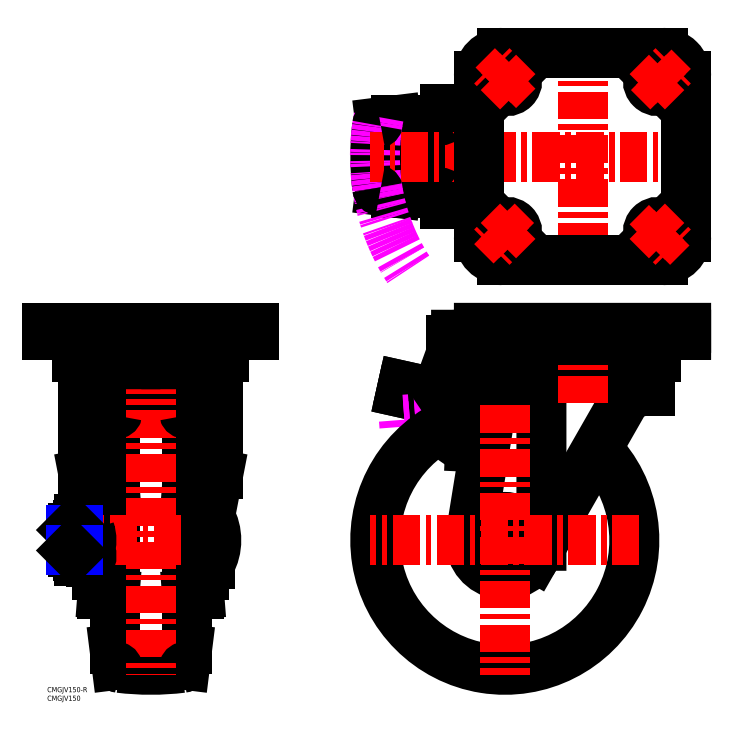
<metadata>
{"format":"dxf","ext":"dxf","renderer":"ezdxf+matplotlib","layout":"modelspace","background":"white","min_lineweight":24,"dpi":150}
</metadata>
<code>
0
SECTION
2
ENTITIES
0
LINE
8
MSM_CONTINUOUS
10
250
20
335
30
0
11
230.1
21
335
31
0
0
LINE
8
MSM_CONTINUOUS
10
250
20
279.5
30
0
11
230.1
21
279.5
31
0
0
LINE
8
MSM_CONTINUOUS
10
230.1
20
279.5
30
0
11
230.1
21
283.5
31
0
0
ARC
8
MSM_CONTINUOUS
10
210
20
291.2
30
0
40
5
50
180
51
270
0
LINE
8
MSM_CONTINUOUS
10
227.8
20
286.2
30
0
11
202
21
286.2
31
0
0
LINE
8
MSM_CONTINUOUS
10
230.1
20
335
30
0
11
230.1
21
331
31
0
0
LINE
8
MSM_CONTINUOUS
10
227.8
20
328.2
30
0
11
202
21
328.2
31
0
0
ARC
8
MSM_CONTINUOUS
10
210
20
323.2
30
0
40
5
50
90
51
180
0
LINE
8
MSM_CONTINUOUS
10
205
20
323.2
30
0
11
205
21
291.2
31
0
0
LINE
8
MSM_CONTINUOUS
10
250
20
333.2
30
0
11
233.8
21
333.2
31
0
0
LINE
8
MSM_CONTINUOUS
10
233.8
20
333.2
30
0
11
233.8
21
281.2
31
0
0
LINE
8
MSM_CONTINUOUS
10
233.8
20
281.2
30
0
11
250
21
281.2
31
0
0
LINE
8
MSM_CONTINUOUS
10
370
20
208
30
0
11
250
21
208
31
0
0
ARC
8
MSM_CONTINUOUS
10
343.1
20
180.4
30
0
40
5.9
50
0
51
90
0
LINE
8
MSM_CONTINUOUS
10
349
20
180.4
30
0
11
349
21
171.3
31
0
0
ARC
8
MSM_CONTINUOUS
10
269.2
20
182.3
30
0
40
2
50
270
51
346.1
0
ARC
8
MSM_CONTINUOUS
10
276.9
20
180.4
30
0
40
5.9
50
90
51
166.1
0
ARC
8
MSM_CONTINUOUS
10
260.4
20
174.9
30
0
40
5.4
50
90
51
180
0
LINE
8
MSM_CONTINUOUS
10
255
20
174.9
30
0
11
255
21
166.3
31
0
0
LINE
8
MSM_CONTINUOUS
10
257.9
20
166.3
30
0
11
255
21
166.3
31
0
0
LINE
8
MSM_CONTINUOUS
10
257.9
20
166.3
30
0
11
245.3
21
88.19
31
0
0
LINE
8
MSM_CONTINUOUS
10
349
20
171.3
30
0
11
346.1
21
171.3
31
0
0
LINE
8
MSM_CONTINUOUS
10
333.1
20
163.8
30
0
11
282.4
21
75.07
31
0
0
ARC
8
MSM_CONTINUOUS
10
265
20
85
30
0
40
20
50
170.8
51
330.2
0
ARC
8
MSM_CONTINUOUS
10
346.1
20
156.3
30
0
40
15
50
90
51
150.2
0
LINE
8
MSM_CONTINUOUS
10
286.2
20
175.3
30
0
11
286.2
21
81.8
31
0
0
LINE
8
MSM_CONTINUOUS
10
281.2
20
180.3
30
0
11
260.4
21
180.3
31
0
0
CIRCLE
8
MSM_CONTINUOUS
10
265
20
85
30
0
40
13.5
0
ARC
8
MSM_CONTINUOUS
10
272.1
20
190.9
30
0
40
4.6
50
180
51
270
0
LINE
8
MSM_CONTINUOUS
10
272.1
20
186.3
30
0
11
347.9
21
186.3
31
0
0
ARC
8
MSM_CONTINUOUS
10
347.9
20
190.9
30
0
40
4.6
50
270
51
0
0
LINE
8
MSM_CONTINUOUS
10
356
20
204
30
0
11
355.7
21
203.1
31
0
0
ARC
8
MSM_CONTINUOUS
10
350
20
205
30
0
40
6
50
270
51
341.1
0
LINE
8
MSM_CONTINUOUS
10
264
20
204
30
0
11
264.3
21
203.1
31
0
0
ARC
8
MSM_CONTINUOUS
10
270
20
205
30
0
40
6
50
198.9
51
270
0
LINE
8
MSM_CONTINUOUS
10
350
20
199
30
0
11
270
21
199
31
0
0
LINE
8
MSM_CONTINUOUS
10
250.4
20
180.1
30
0
11
248.2
21
183.4
31
0
0
LINE
8
MSM_CONTINUOUS
10
250.4
20
180.1
30
0
11
250.9
21
169.1
31
0
0
LINE
8
MSM_CONTINUOUS
10
227.8
20
169.6
30
0
11
205.9
21
174.5
31
0
0
LINE
8
MSM_CONTINUOUS
10
227
20
165.7
30
0
11
205
21
170.6
31
0
0
LINE
8
MSM_CONTINUOUS
10
205.9
20
174.5
30
0
11
205
21
170.6
31
0
0
ARC
8
MSM_CONTINUOUS
10
227.8
20
169.6
30
0
40
4
50
257.4
51
304.2
0
LINE
8
MSM_CONTINUOUS
10
227.8
20
169.6
30
0
11
230.1
21
166.3
31
0
0
LINE
8
MSM_CONTINUOUS
10
230.1
20
166.3
30
0
11
230.6
21
153.4
31
0
0
ARC
8
MSM_CONTINUOUS
10
245.6
20
154.1
30
0
40
15
50
182.4
51
267.4
0
ARC
8
MSM_CONTINUOUS
10
253.9
20
169.2
30
0
40
3
50
182.4
51
272.4
0
LINE
8
MSM_CONTINUOUS
10
257.9
20
166.3
30
0
11
254
21
166.2
31
0
0
LINE
8
MSM_CONTINUOUS
10
253.4
20
138.7
30
0
11
245
21
139.1
31
0
0
LINE
8
MSM_IMAGINARY
10
229
20
156.6
30
0
11
206.6
21
154.8
31
0
0
LINE
8
MSM_IMAGINARY
10
229.3
20
152.6
30
0
11
206.9
21
150.8
31
0
0
LINE
8
MSM_IMAGINARY
10
206.6
20
154.8
30
0
11
206.9
21
150.8
31
0
0
ARC
8
MSM_CONTINUOUS
10
265
20
85
30
0
40
75
50
117.1
51
44.78
0
LINE
8
MSM_CONTINUOUS
10
248.2
20
183.4
30
0
11
227.8
21
169.6
31
0
0
LINE
8
MSM_CONTINUOUS
10
258.5
20
184
30
0
11
263.8
21
184
31
0
0
ARC
8
MSM_CONTINUOUS
10
258.5
20
188
30
0
40
4
50
250
51
270
0
LINE
8
MSM_CONTINUOUS
10
252.3
20
183.6
30
0
11
252.2
21
186.1
31
0
0
LINE
8
MSM_CONTINUOUS
10
248.1
20
187.5
30
0
11
248.3
21
183.5
31
0
0
ARC
8
MSM_CONTINUOUS
10
248.3
20
183.5
30
0
40
4
50
304.2
51
2.437
0
LINE
8
MSM_CONTINUOUS
10
352.5
20
198
30
0
11
352.5
21
190.9
31
0
0
LINE
8
MSM_CONTINUOUS
10
267.5
20
198
30
0
11
352.5
21
198
31
0
0
LINE
8
MSM_CONTINUOUS
10
267.5
20
198
30
0
11
267.5
21
190.9
31
0
0
ARC
8
MSM_CONTINUOUS
10
275
20
194.6
30
0
40
4.765
50
113.3
51
134.9
0
ARC
8
MSM_CONTINUOUS
10
345
20
194.6
30
0
40
4.765
50
45.1
51
66.66
0
LINE
8
MSM_CONTINUOUS
10
192.8
20
327.1
30
0
11
202
21
328.2
31
0
0
ARC
8
MSM_CONTINUOUS
10
340
20
307.2
30
0
40
150
50
173.1
51
186.9
0
LINE
8
MSM_CONTINUOUS
10
192.8
20
287.4
30
0
11
202
21
286.2
31
0
0
ARC
8
MSM_IMAGINARY
10
310
20
307.2
30
0
40
120.2
50
169
51
214
0
LINE
8
MSM_CONTINUOUS
10
17.5
20
198
30
0
11
17.5
21
191.3
31
0
0
ARC
8
MSM_CONTINUOUS
10
22.5
20
191.3
30
0
40
5
50
180
51
270
0
ARC
8
MSM_CONTINUOUS
10
25.9
20
181.4
30
0
40
4.9
50
90
51
180
0
LINE
8
MSM_CONTINUOUS
10
102.5
20
198
30
0
11
102.5
21
191.3
31
0
0
ARC
8
MSM_CONTINUOUS
10
97.5
20
191.3
30
0
40
5
50
270
51
0
0
ARC
8
MSM_CONTINUOUS
10
94.1
20
181.4
30
0
40
4.9
50
0.0004293
51
90
0
ARC
8
MSM_CONTINUOUS
10
82.75
20
179.4
30
0
40
5
50
0
51
90
0
ARC
8
MSM_CONTINUOUS
10
37.25
20
179.4
30
0
40
5
50
90
51
180
0
LINE
8
MSM_CONTINUOUS
10
37.25
20
184.4
30
0
11
82.75
21
184.4
31
0
0
LINE
8
MSM_CONTINUOUS
10
29.1
20
65
30
0
11
29.1
21
176
31
0
0
LINE
8
MSM_CONTINUOUS
10
29.1
20
166
30
0
11
32.34
21
166
31
0
0
LINE
8
MSM_CONTINUOUS
10
29.1
20
65
30
0
11
32
21
65
31
0
0
LINE
8
MSM_CONTINUOUS
10
21
20
181.5
30
0
11
21
21
123.2
31
0
0
LINE
8
MSM_CONTINUOUS
10
90.9
20
65
30
0
11
90.9
21
176
31
0
0
LINE
8
MSM_CONTINUOUS
10
90.9
20
166
30
0
11
87.66
21
166
31
0
0
LINE
8
MSM_CONTINUOUS
10
88
20
65
30
0
11
90.9
21
65
31
0
0
LINE
8
MSM_CONTINUOUS
10
99
20
181.5
30
0
11
99
21
123.2
31
0
0
ARC
8
MSM_CONTINUOUS
10
87.66
20
169
30
0
40
3
50
212.4
51
270
0
ARC
8
MSM_CONTINUOUS
10
32.34
20
169
30
0
40
3
50
270
51
327.6
0
LINE
8
MSM_CONTINUOUS
10
87.75
20
179.4
30
0
11
87.75
21
167.4
31
0
0
LINE
8
MSM_CONTINUOUS
10
32.25
20
179.4
30
0
11
32.25
21
167.4
31
0
0
LINE
8
MSM_CONTINUOUS
10
32.25
20
167.4
30
0
11
87.75
21
167.4
31
0
0
ARC
8
MSM_CONTINUOUS
10
95
20
194.2
30
0
40
4.765
50
52.2
51
90
0
ARC
8
MSM_CONTINUOUS
10
25
20
194.2
30
0
40
4.765
50
87.39
51
127.9
0
LINE
8
MSM_CONTINUOUS
10
44.61
20
185.9
30
0
11
36.5
21
190.6
31
0
0
ARC
8
MSM_CONTINUOUS
10
39
20
194.9
30
0
40
5
50
180
51
240
0
LINE
8
MSM_CONTINUOUS
10
34
20
194.9
30
0
11
34
21
204
31
0
0
ARC
8
MSM_CONTINUOUS
10
49.85
20
185.4
30
0
40
1
50
270
51
354.3
0
ARC
8
MSM_CONTINUOUS
10
51.61
20
198
30
0
40
14
50
240
51
255.4
0
ARC
8
MSM_CONTINUOUS
10
70.15
20
185.4
30
0
40
1
50
185.7
51
270
0
ARC
8
MSM_CONTINUOUS
10
68.39
20
198
30
0
40
14
50
284.6
51
300
0
LINE
8
MSM_CONTINUOUS
10
83.5
20
190.6
30
0
11
75.39
21
185.9
31
0
0
ARC
8
MSM_CONTINUOUS
10
81
20
194.9
30
0
40
5
50
300
51
0.002425
0
LINE
8
MSM_CONTINUOUS
10
86
20
194.9
30
0
11
86
21
204
31
0
0
LINE
8
MSM_CONTINUOUS
10
69
20
187
30
0
11
69.16
21
185.4
31
0
0
LINE
8
MSM_CONTINUOUS
10
51
20
187
30
0
11
50.84
21
185.4
31
0
0
LINE
8
MSM_CONTINUOUS
10
86
20
198
30
0
11
102.5
21
198
31
0
0
LINE
8
MSM_CONTINUOUS
10
17.5
20
198
30
0
11
34
21
198
31
0
0
LINE
8
MSM_CONTINUOUS
10
43.79
20
186.3
30
0
11
22.5
21
186.3
31
0
0
LINE
8
MSM_CONTINUOUS
10
97.5
20
186.3
30
0
11
76.21
21
186.3
31
0
0
LINE
8
MSM_CONTINUOUS
10
40.15
20
157.2
30
0
11
39
21
148
31
0
0
ARC
8
MSM_CONTINUOUS
10
60
20
10
30
0
40
150
50
83.07
51
96.93
0
LINE
8
MSM_CONTINUOUS
10
79.85
20
157.2
30
0
11
81
21
148
31
0
0
LINE
8
MSM_CONTINUOUS
10
79.85
20
12.83
30
0
11
81
21
22
31
0
0
ARC
8
MSM_CONTINUOUS
10
60
20
160
30
0
40
150
50
263.1
51
276.9
0
LINE
8
MSM_CONTINUOUS
10
40.15
20
12.83
30
0
11
39
21
22
31
0
0
LINE
8
MSM_CONTINUOUS
10
39
20
148
30
0
11
39
21
22
31
0
0
LINE
8
MSM_CONTINUOUS
10
81
20
22
30
0
11
81
21
148
31
0
0
LINE
8
MSM_CONTINUOUS
10
39
20
116.7
30
0
11
32
21
116.1
31
0
0
LINE
8
MSM_CONTINUOUS
10
39
20
53.34
30
0
11
32
21
53.88
31
0
0
LINE
8
MSM_CONTINUOUS
10
32
20
53.88
30
0
11
32
21
166
31
0
0
LINE
8
MSM_CONTINUOUS
10
88
20
53.88
30
0
11
88
21
166
31
0
0
LINE
8
MSM_CONTINUOUS
10
81
20
53.34
30
0
11
88
21
53.88
31
0
0
LINE
8
MSM_CONTINUOUS
10
81
20
116.7
30
0
11
88
21
116.1
31
0
0
LINE
8
MSM_CONTINUOUS
10
17.6
20
75.91
30
0
11
17.6
21
94.09
31
0
0
LINE
8
MSM_CONTINUOUS
10
24.6
20
72.88
30
0
11
18.6
21
72.88
31
0
0
ARC
8
MSM_CONTINUOUS
10
22.69
20
94.09
30
0
40
5.094
50
143.5
51
216.5
0
LINE
8
MSM_CONTINUOUS
10
24.6
20
91.06
30
0
11
18.6
21
91.06
31
0
0
LINE
8
MSM_CONTINUOUS
10
24.6
20
97.12
30
0
11
18.6
21
97.12
31
0
0
LINE
8
MSM_CONTINUOUS
10
25.6
20
97.35
30
0
11
29.1
21
97.35
31
0
0
LINE
8
MSM_CONTINUOUS
10
25.6
20
72.65
30
0
11
25.6
21
97.35
31
0
0
LINE
8
MSM_CONTINUOUS
10
25.6
20
72.65
30
0
11
29.1
21
72.65
31
0
0
ARC
8
MSM_CONTINUOUS
10
20.51
20
94.09
30
0
40
5.094
50
323.5
51
36.52
0
LINE
8
MSM_CONTINUOUS
10
94.4
20
98.5
30
0
11
90.9
21
98.5
31
0
0
ARC
8
MSM_CONTINUOUS
10
70.11
20
85
30
0
40
27.79
50
330.9
51
29.07
0
LINE
8
MSM_CONTINUOUS
10
94.4
20
71.5
30
0
11
90.9
21
71.5
31
0
0
LINE
8
MSM_CONTINUOUS
10
21
20
123.2
30
0
11
26.01
21
97.35
31
0
0
LINE
8
MSM_CONTINUOUS
10
99
20
123.2
30
0
11
94.21
21
98.5
31
0
0
LINE
8
MSM_CONTINUOUS
10
370
20
208
30
0
11
370
21
204
31
0
0
LINE
8
MSM_CENTER
10
265
20
163.2
30
0
11
265
21
7
31
0
0
LINE
8
MSM_CENTER
10
343
20
85
30
0
11
187
21
85
31
0
0
LINE
8
MSM_CENTER
10
310
20
164.5
30
0
11
310
21
211
31
0
0
LINE
8
MSM_CENTER
10
373
20
307.2
30
0
11
187
21
307.2
31
0
0
LINE
8
MSM_CENTER
10
10.9
20
85
30
0
11
100.9
21
85
31
0
0
LINE
8
MSM_CENTER
10
60
20
211
30
0
11
60
21
7
31
0
0
LINE
8
MSM_CENTER
10
310
20
370.2
30
0
11
310
21
244.2
31
0
0
ARC
8
MSM_CONTINUOUS
10
86.9
20
176
30
0
40
4
50
0.00018
51
78.05
0
ARC
8
MSM_CONTINUOUS
10
33.1
20
176
30
0
40
4
50
102
51
180
0
ARC
8
MSM_CONTINUOUS
10
356.5
20
353.7
30
0
40
13.5
50
0
51
90
0
ARC
8
MSM_CONTINUOUS
10
356.5
20
260.7
30
0
40
13.5
50
270
51
0
0
ARC
8
MSM_CONTINUOUS
10
263.5
20
260.7
30
0
40
13.5
50
180
51
270
0
ARC
8
MSM_CONTINUOUS
10
263.5
20
353.7
30
0
40
13.5
50
90
51
180
0
LINE
8
MSM_CONTINUOUS
10
356.5
20
367.2
30
0
11
263.5
21
367.2
31
0
0
LINE
8
MSM_CONTINUOUS
10
370
20
260.7
30
0
11
370
21
353.7
31
0
0
LINE
8
MSM_CONTINUOUS
10
356.5
20
247.2
30
0
11
263.5
21
247.2
31
0
0
LINE
8
MSM_CONTINUOUS
10
250
20
260.7
30
0
11
250
21
353.7
31
0
0
LINE
8
MSM_CONTINUOUS
10
357.4
20
267.6
30
0
11
360.4
21
264.6
31
0
0
LINE
8
MSM_CONTINUOUS
10
352.6
20
256.8
30
0
11
349.6
21
259.8
31
0
0
ARC
8
MSM_CONTINUOUS
10
356.5
20
260.7
30
0
40
5.5
50
225
51
45
0
ARC
8
MSM_CONTINUOUS
10
353.5
20
263.7
30
0
40
5.5
50
45
51
225
0
LINE
8
MSM_CENTER
10
350.5
20
254.7
30
0
11
362.5
21
266.7
31
0
0
LINE
8
MSM_CENTER
10
347.5
20
257.7
30
0
11
359.5
21
269.7
31
0
0
LINE
8
MSM_CENTER
10
347.5
20
269.7
30
0
11
362.5
21
254.7
31
0
0
LINE
8
MSM_CONTINUOUS
10
349.6
20
354.6
30
0
11
352.6
21
357.6
31
0
0
LINE
8
MSM_CONTINUOUS
10
360.4
20
349.8
30
0
11
357.4
21
346.8
31
0
0
ARC
8
MSM_CONTINUOUS
10
356.5
20
353.7
30
0
40
5.5
50
315
51
135
0
ARC
8
MSM_CONTINUOUS
10
353.5
20
350.7
30
0
40
5.5
50
135
51
315
0
LINE
8
MSM_CENTER
10
362.5
20
347.7
30
0
11
350.5
21
359.7
31
0
0
LINE
8
MSM_CENTER
10
359.5
20
344.7
30
0
11
347.5
21
356.7
31
0
0
LINE
8
MSM_CENTER
10
347.5
20
344.7
30
0
11
362.5
21
359.7
31
0
0
LINE
8
MSM_CONTINUOUS
10
262.6
20
346.8
30
0
11
259.6
21
349.8
31
0
0
LINE
8
MSM_CONTINUOUS
10
267.4
20
357.6
30
0
11
270.4
21
354.6
31
0
0
ARC
8
MSM_CONTINUOUS
10
263.5
20
353.7
30
0
40
5.5
50
45
51
225
0
ARC
8
MSM_CONTINUOUS
10
266.5
20
350.7
30
0
40
5.5
50
225
51
45
0
LINE
8
MSM_CENTER
10
269.5
20
359.7
30
0
11
257.5
21
347.7
31
0
0
LINE
8
MSM_CENTER
10
272.5
20
356.7
30
0
11
260.5
21
344.7
31
0
0
LINE
8
MSM_CENTER
10
272.5
20
344.7
30
0
11
257.5
21
359.7
31
0
0
LINE
8
MSM_CONTINUOUS
10
270.4
20
259.8
30
0
11
267.4
21
256.8
31
0
0
LINE
8
MSM_CONTINUOUS
10
259.6
20
264.6
30
0
11
262.6
21
267.6
31
0
0
ARC
8
MSM_CONTINUOUS
10
263.5
20
260.7
30
0
40
5.5
50
135
51
315
0
ARC
8
MSM_CONTINUOUS
10
266.5
20
263.7
30
0
40
5.5
50
315
51
135
0
LINE
8
MSM_CENTER
10
257.5
20
266.7
30
0
11
269.5
21
254.7
31
0
0
LINE
8
MSM_CENTER
10
260.5
20
269.7
30
0
11
272.5
21
257.7
31
0
0
LINE
8
MSM_CENTER
10
272.5
20
269.7
30
0
11
257.5
21
254.7
31
0
0
LINE
8
MSM_CONTINUOUS
10
14
20
204
30
0
11
14.32
21
203.1
31
0
0
ARC
8
MSM_CONTINUOUS
10
20
20
205
30
0
40
6
50
198.9
51
270
0
LINE
8
MSM_CONTINUOUS
10
106
20
204
30
0
11
105.7
21
203.1
31
0
0
ARC
8
MSM_CONTINUOUS
10
100
20
205
30
0
40
6
50
270
51
341.1
0
LINE
8
MSM_CONTINUOUS
10
34
20
199
30
0
11
20
21
199
31
0
0
LINE
8
MSM_CONTINUOUS
10
100
20
199
30
0
11
86
21
199
31
0
0
LINE
8
MSM_CONTINUOUS
10
94.4
20
71.5
30
0
11
94.4
21
98.5
31
0
0
ARC
8
MSM_CONTINUOUS
10
52
20
189.3
30
0
40
1
50
90
51
180
0
LINE
8
MSM_CONTINUOUS
10
51
20
189.3
30
0
11
51
21
187
31
0
0
LINE
8
MSM_CONTINUOUS
10
52
20
190.3
30
0
11
68
21
190.3
31
0
0
ARC
8
MSM_CONTINUOUS
10
68
20
189.3
30
0
40
1
50
360
51
90
0
LINE
8
MSM_CONTINUOUS
10
69
20
189.3
30
0
11
69
21
187
31
0
0
LINE
8
MSM_CONTINUOUS
10
263.8
20
204
30
0
11
263.8
21
184
31
0
0
LINE
8
MSM_CONTINUOUS
10
250
20
208
30
0
11
250
21
204
31
0
0
LINE
8
MSM_CONTINUOUS
10
370
20
204
30
0
11
236.8
21
204
31
0
0
ARC
8
MSM_CONTINUOUS
10
236.8
20
201
30
0
40
3
50
90
51
180
0
ARC
8
MSM_CONTINUOUS
10
36.47
20
85
30
0
40
18.87
50
161.3
51
198.7
0
ARC
8
MSM_CONTINUOUS
10
22.69
20
75.91
30
0
40
5.094
50
143.5
51
216.5
0
ARC
8
MSM_CONTINUOUS
10
20.51
20
75.91
30
0
40
5.094
50
323.5
51
36.52
0
LINE
8
MSM_CONTINUOUS
10
24.6
20
78.94
30
0
11
18.6
21
78.94
31
0
0
ARC
8
MSM_CONTINUOUS
10
6.725
20
85
30
0
40
18.87
50
341.3
51
18.73
0
LINE
8
MSM_CONTINUOUS
10
233.8
20
201
30
0
11
233.8
21
192.7
31
0
0
LINE
8
MSM_CONTINUOUS
10
257.1
20
184.2
30
0
11
233.8
21
192.7
31
0
0
LINE
8
MSM_CONTINUOUS
10
120
20
204
30
0
11
0
21
204
31
0
0
LINE
8
MSM_CONTINUOUS
10
0
20
204
30
0
11
0
21
208
31
0
0
LINE
8
MSM_CONTINUOUS
10
0
20
208
30
0
11
120
21
208
31
0
0
LINE
8
MSM_CONTINUOUS
10
120
20
204
30
0
11
120
21
208
31
0
0
ARC
8
MSM_CONTINUOUS
10
77.87
20
13.08
30
0
40
2
50
276.9
51
352.9
0
ARC
8
MSM_CONTINUOUS
10
42.13
20
13.08
30
0
40
2
50
187.1
51
263.1
0
ARC
8
MSM_CONTINUOUS
10
42.13
20
156.9
30
0
40
2
50
96.93
51
172.9
0
ARC
8
MSM_CONTINUOUS
10
77.87
20
156.9
30
0
40
2
50
7.125
51
83.07
0
ARC
8
MSM_CONTINUOUS
10
193.1
20
289.4
30
0
40
2
50
186.9
51
262.9
0
ARC
8
MSM_CONTINUOUS
10
193.1
20
325.1
30
0
40
2
50
97.13
51
173.1
0
ARC
8
MSM_CONTINUOUS
10
227.1
20
330.9
30
0
40
2.972
50
312.2
51
1.258
0
ARC
8
MSM_CONTINUOUS
10
227.8
20
330.2
30
0
40
1.958
50
270.4
51
311.1
0
ARC
8
MSM_CONTINUOUS
10
227.1
20
283.5
30
0
40
2.972
50
358.7
51
47.83
0
ARC
8
MSM_CONTINUOUS
10
227.8
20
284.3
30
0
40
1.958
50
48.91
51
89.56
0
LINE
8
MSM_CONTINUOUS
10
13.9
20
79.08
30
0
11
13.9
21
90.92
31
0
0
LINE
8
MSM_CONTINUOUS
10
14.98
20
92
30
0
11
14.98
21
78
31
0
0
LINE
8
MSM_CONTINUOUS
10
14.98
20
92
30
0
11
17.6
21
92
31
0
0
LINE
8
MSM_NARROW
10
13.9
20
90.92
30
0
11
17.6
21
90.92
31
0
0
LINE
8
MSM_CONTINUOUS
10
14.98
20
92
30
0
11
13.9
21
90.92
31
0
0
LINE
8
MSM_CONTINUOUS
10
14.98
20
78
30
0
11
17.6
21
78
31
0
0
LINE
8
MSM_NARROW
10
13.9
20
79.08
30
0
11
17.6
21
79.08
31
0
0
LINE
8
MSM_CONTINUOUS
10
14.98
20
78
30
0
11
13.9
21
79.08
31
0
0
INSERT
8
MSM_CONTINUOUS
2
*U4
10
0
20
0
30
0
0
INSERT
8
MSM_CONTINUOUS
2
*U5
10
0
20
0
30
0
0
ENDSEC
0
EOF

</code>
